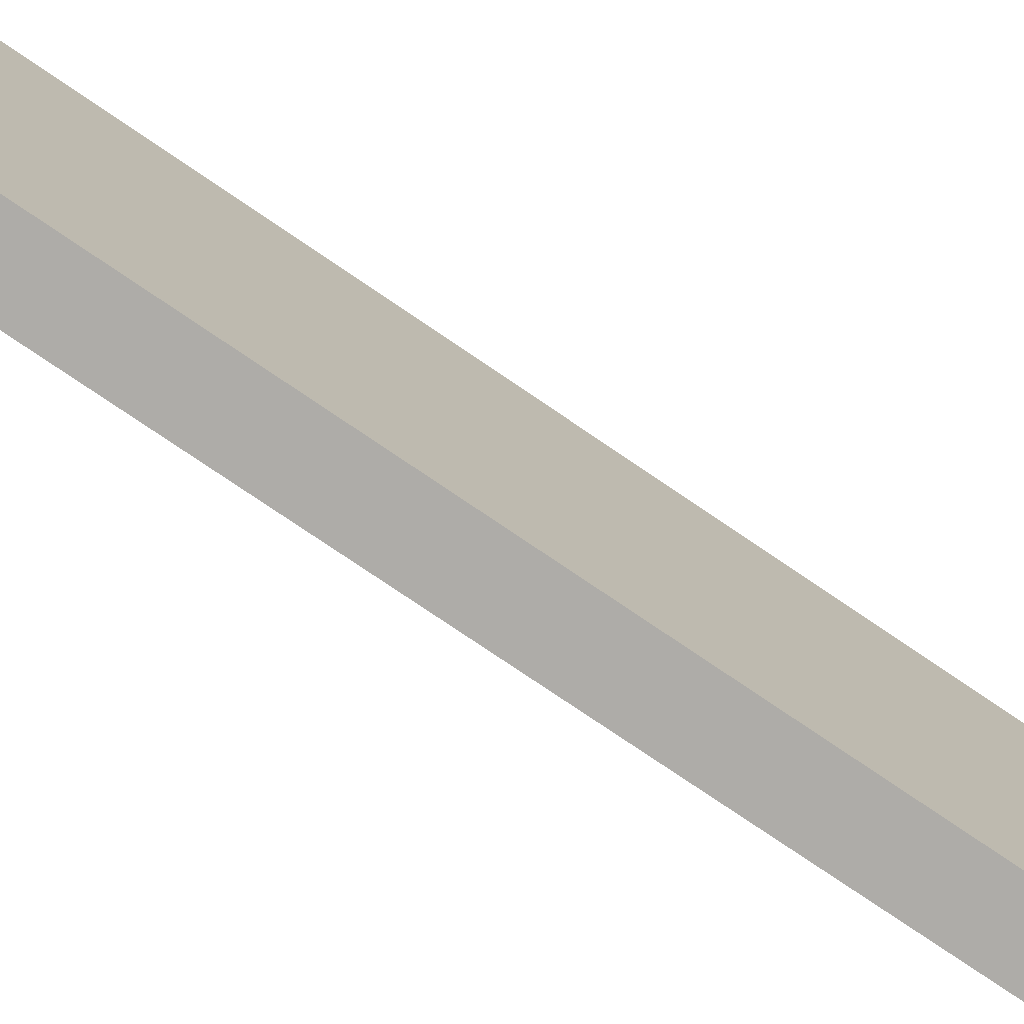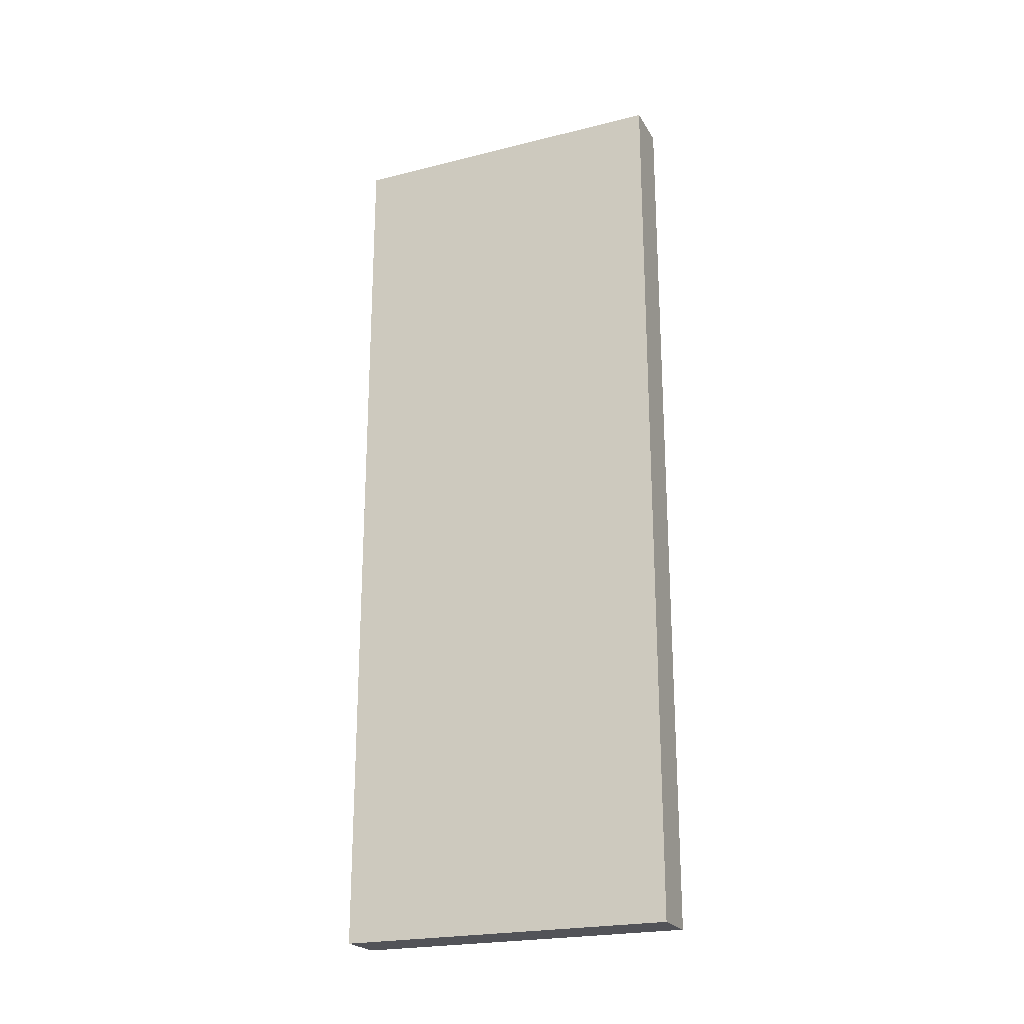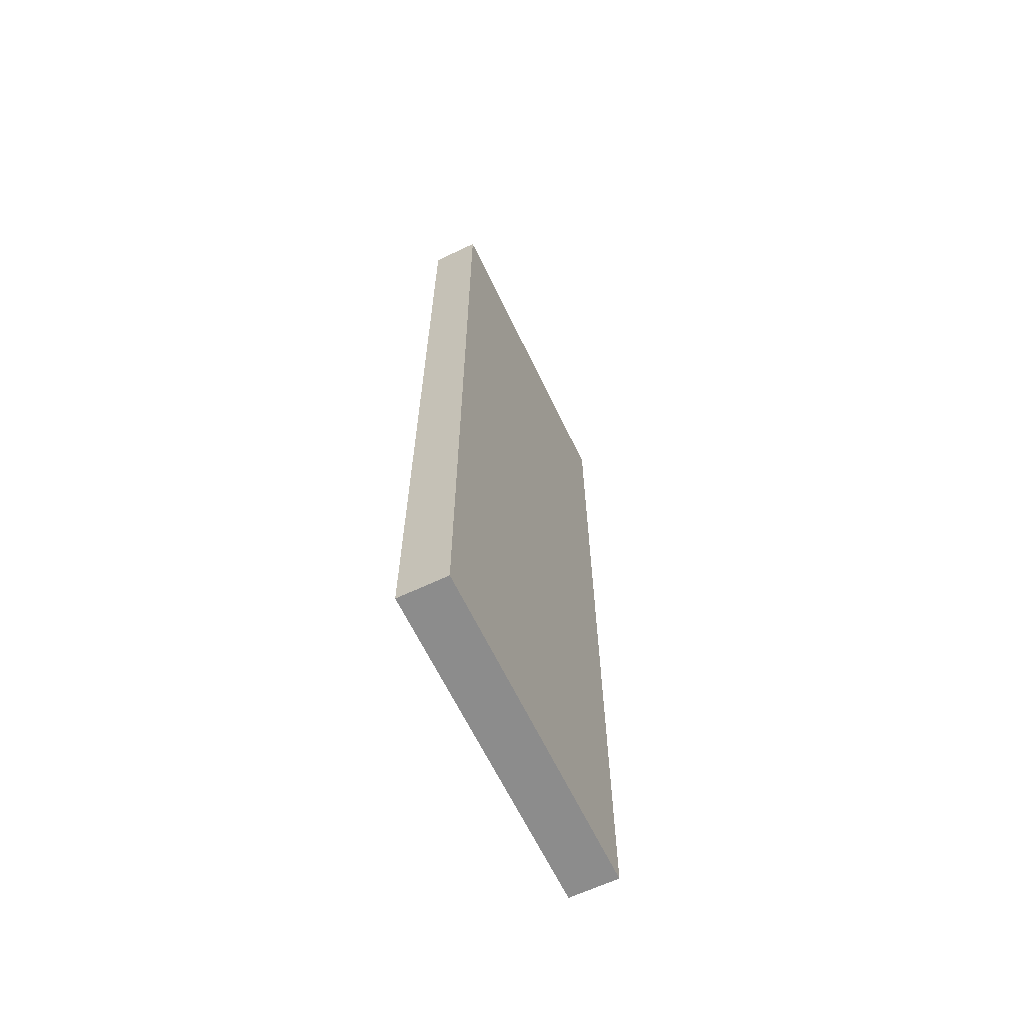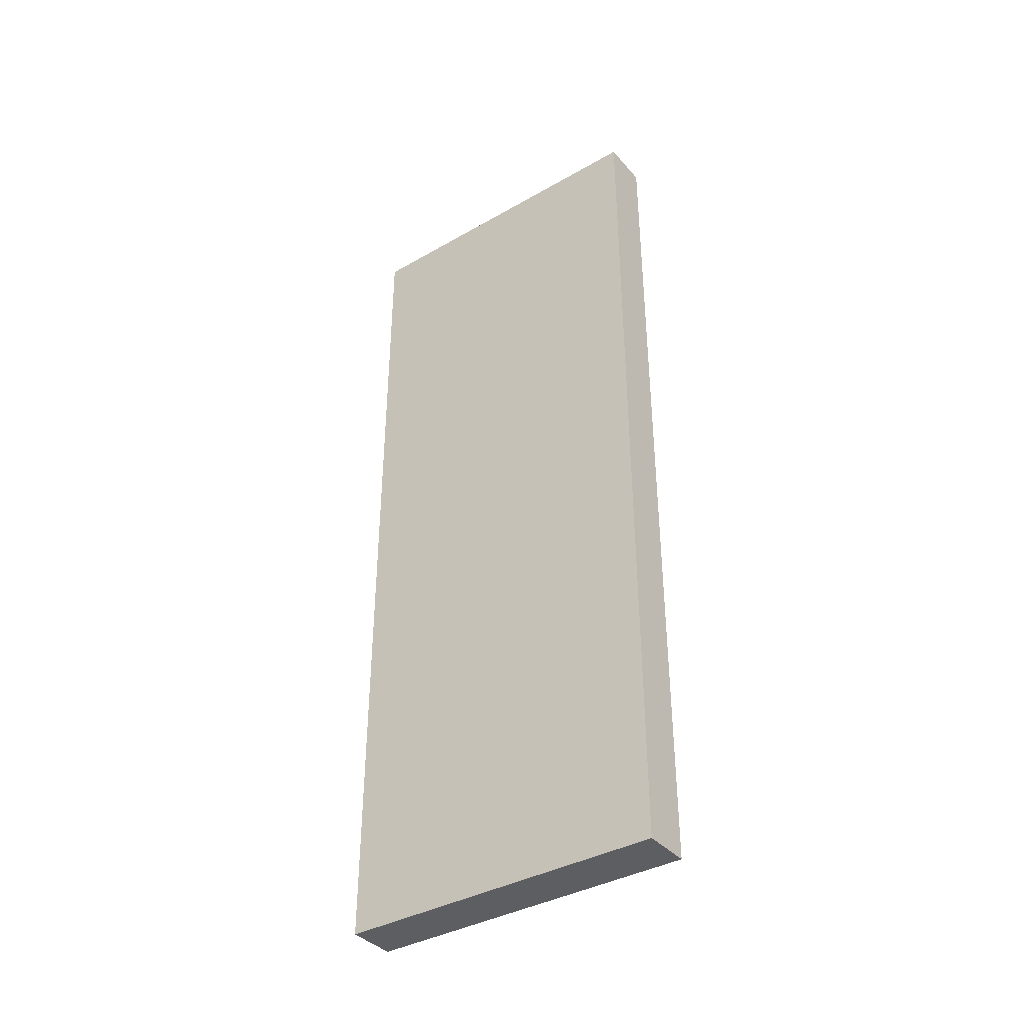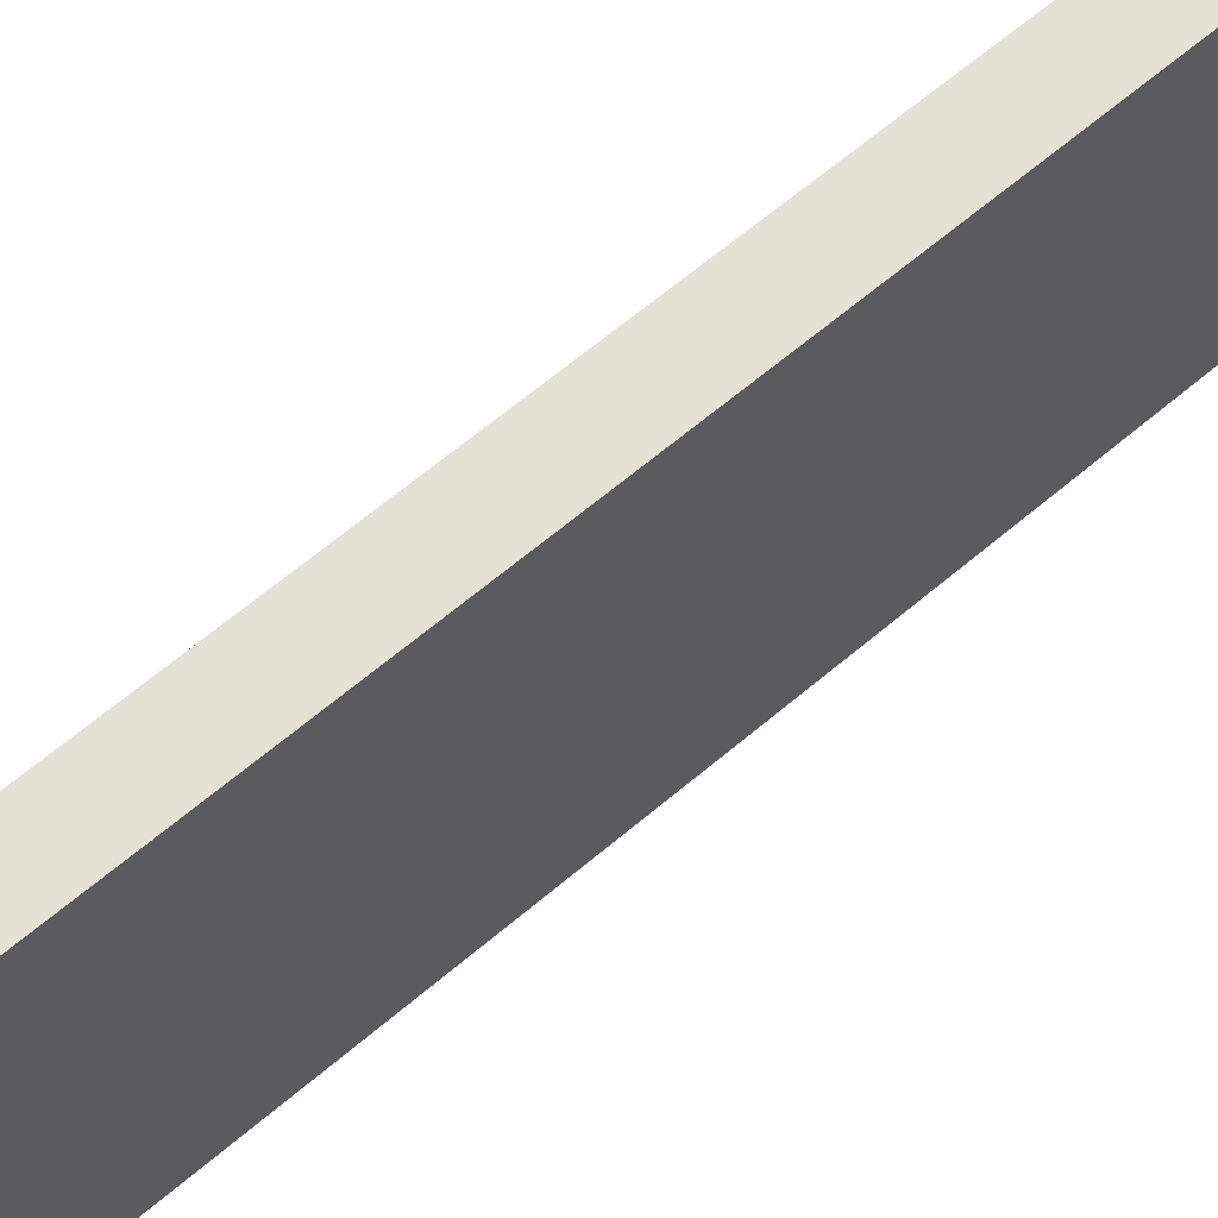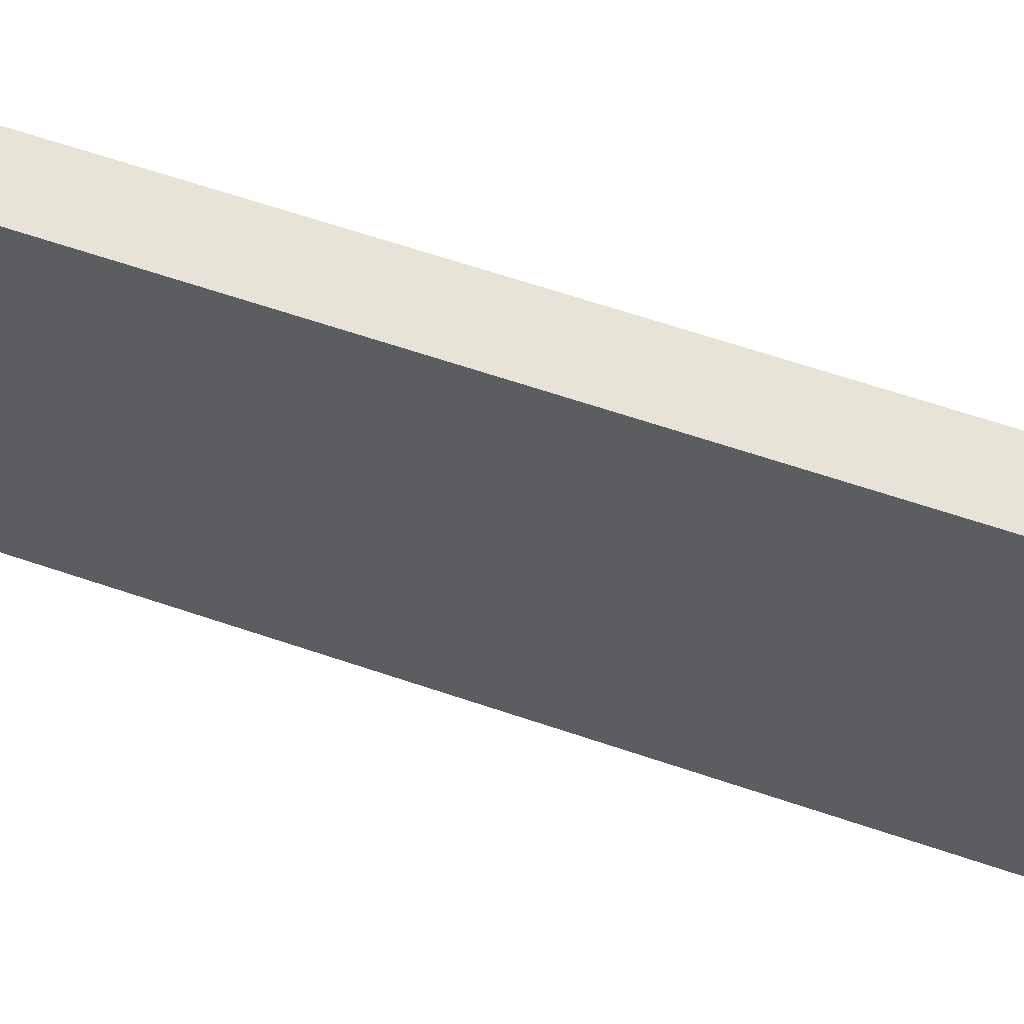
<metadata>
{"format":"obj","ext":"obj","renderer":"f3d","projection":"perspective","resolution":1024,"background":"white","views":[{"elev":-77.0,"azim":55.8,"up":"+Y"},{"elev":-22.7,"azim":-66.8,"up":"+Z"},{"elev":-64.2,"azim":-154.4,"up":"+Z"},{"elev":-38.1,"azim":-54.0,"up":"+Z"},{"elev":64.6,"azim":49.5,"up":"+Y"},{"elev":61.6,"azim":-70.7,"up":"+Y"}]}
</metadata>
<code>
o Cube.001
v -0.0399 -0.2093 -1.714
v -0.0399 4.558 -1.715
v -0.0399 -0.2093 -1.794
v -0.0399 4.578 -1.792
v 0.0399 -0.2093 -1.714
v 0.0399 4.558 -1.715
v 0.0399 -0.2093 -1.794
v 0.0399 4.578 -1.792
v -0.0399 4.663 -1.653
v -0.0399 4.723 -1.706
v 0.0399 4.723 -1.706
v 0.0399 4.663 -1.653
v -0.0399 4.748 -1.571
v -0.0399 4.828 -1.574
v 0.0399 4.828 -1.574
v 0.0399 4.748 -1.571
v -0.0399 4.752 -1.446
v -0.0399 4.832 -1.449
v 0.0399 4.832 -1.449
v 0.0399 4.752 -1.446
f 2 4 3 1
f 4 8 7 3
f 8 6 5 7
f 6 2 1 5
f 1 3 7 5
f 6 8 11 12
f 12 11 15 16
f 4 2 9 10
f 2 6 12 9
f 8 4 10 11
f 13 16 20 17
f 10 9 13 14
f 9 12 16 13
f 11 10 14 15
f 20 19 18 17
f 15 14 18 19
f 16 15 19 20
f 14 13 17 18
o Cube
v 0.007753 4.333 -1.501
v 0.007753 4.333 1.217
v -0.07429 4.333 1.217
v -0.07429 4.333 -1.501
v 0.007753 5.341 -1.501
v 0.007753 5.341 1.217
v -0.07429 5.341 1.217
v -0.07429 5.341 -1.501
v -0.007753 4.333 -1.501
v -0.007753 4.333 1.217
v 0.07429 4.333 1.217
v 0.07429 4.333 -1.501
v -0.007753 5.341 -1.501
v -0.007753 5.341 1.217
v 0.07429 5.341 1.217
v 0.07429 5.341 -1.501
f 21 22 23 24
f 25 28 27 26
f 21 25 26 22
f 22 26 27 23
f 23 27 28 24
f 25 21 24 28
f 29 32 31 30
f 33 34 35 36
f 29 30 34 33
f 30 31 35 34
f 31 32 36 35
f 33 36 32 29

</code>
